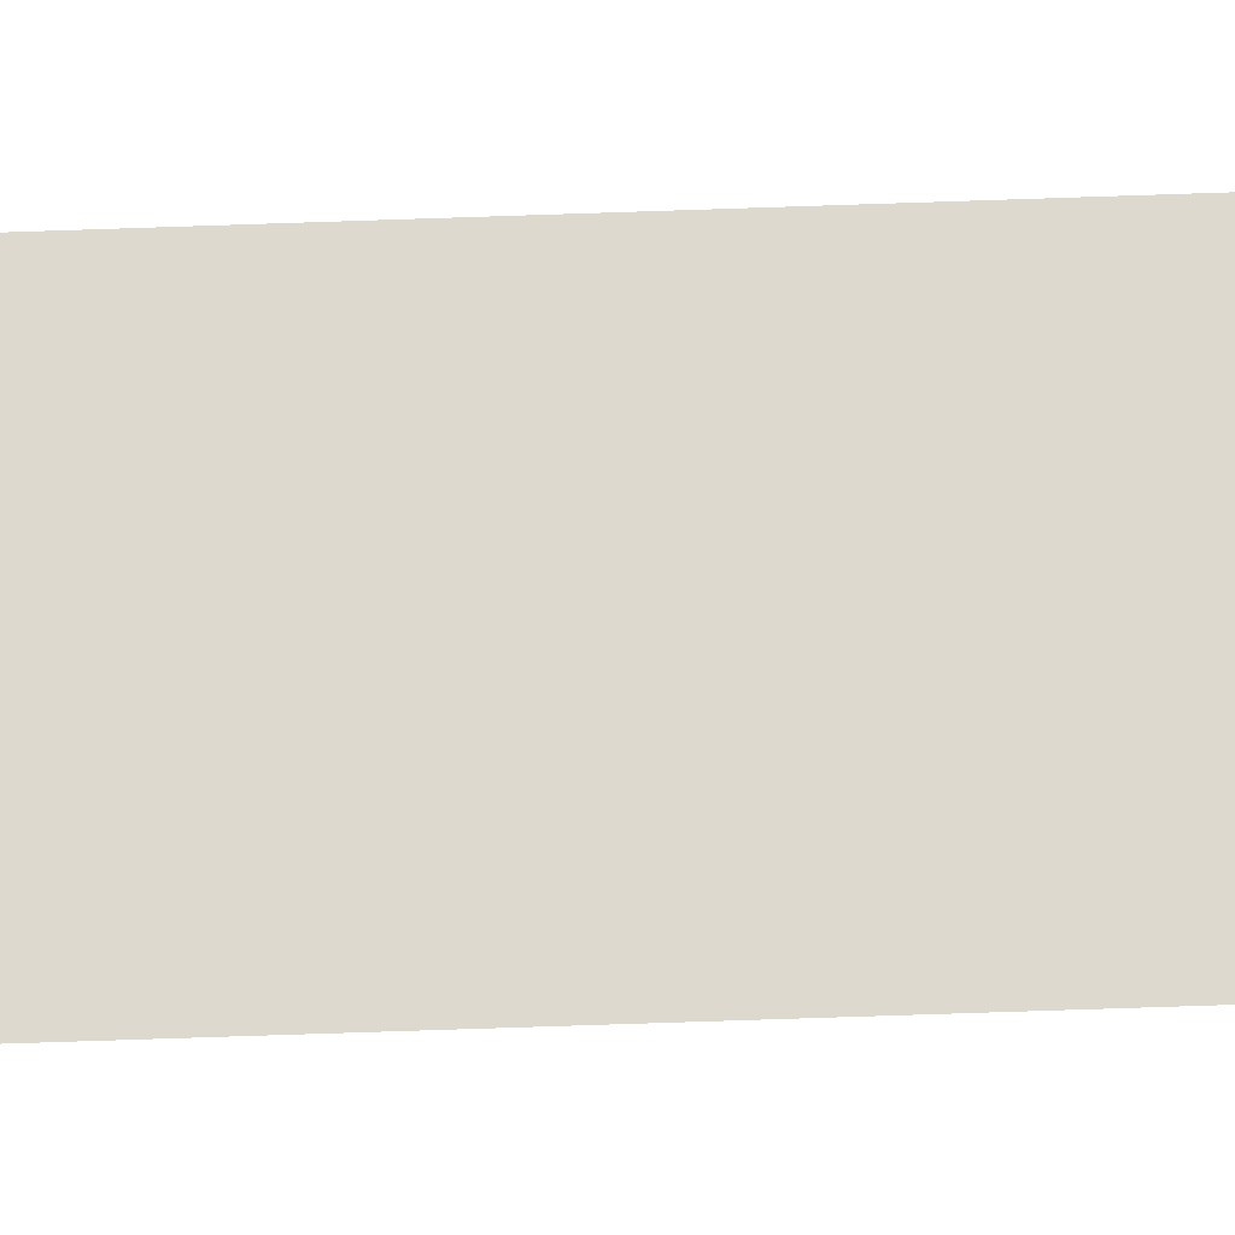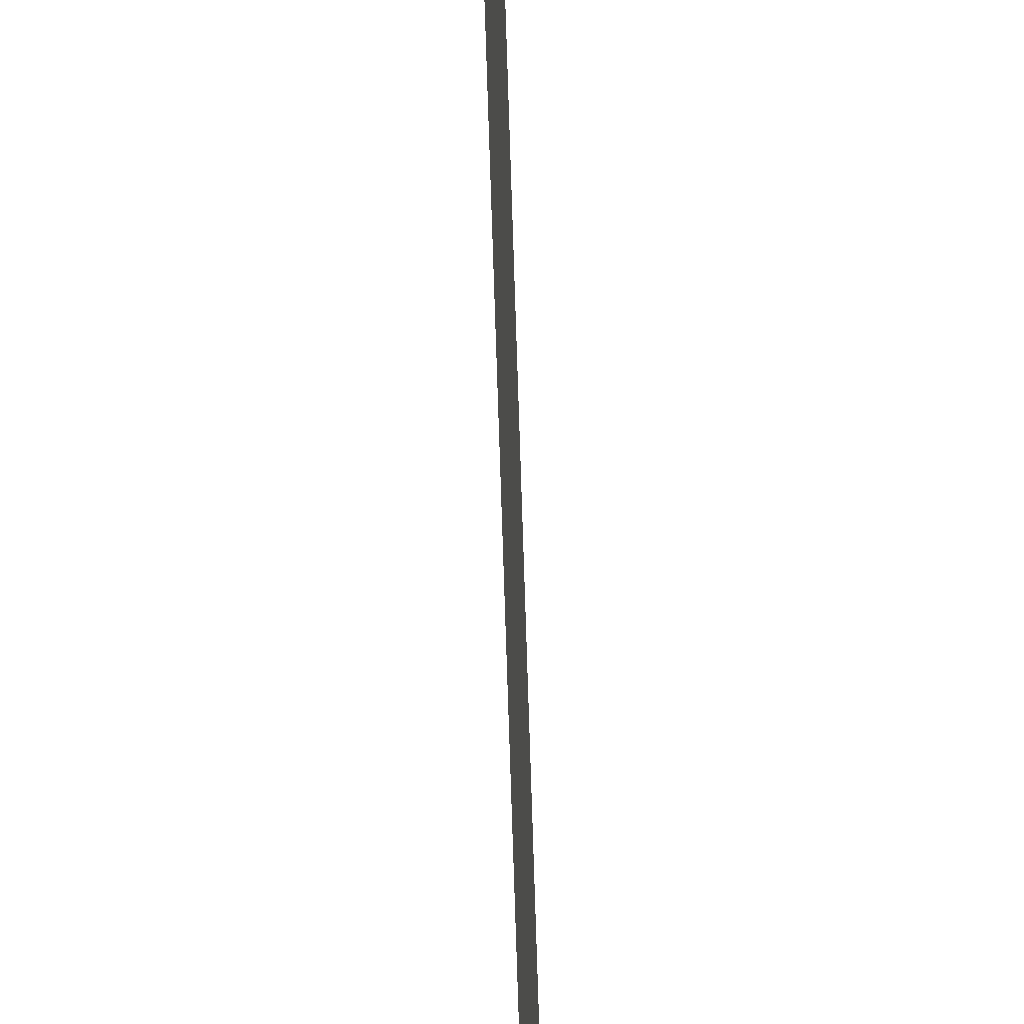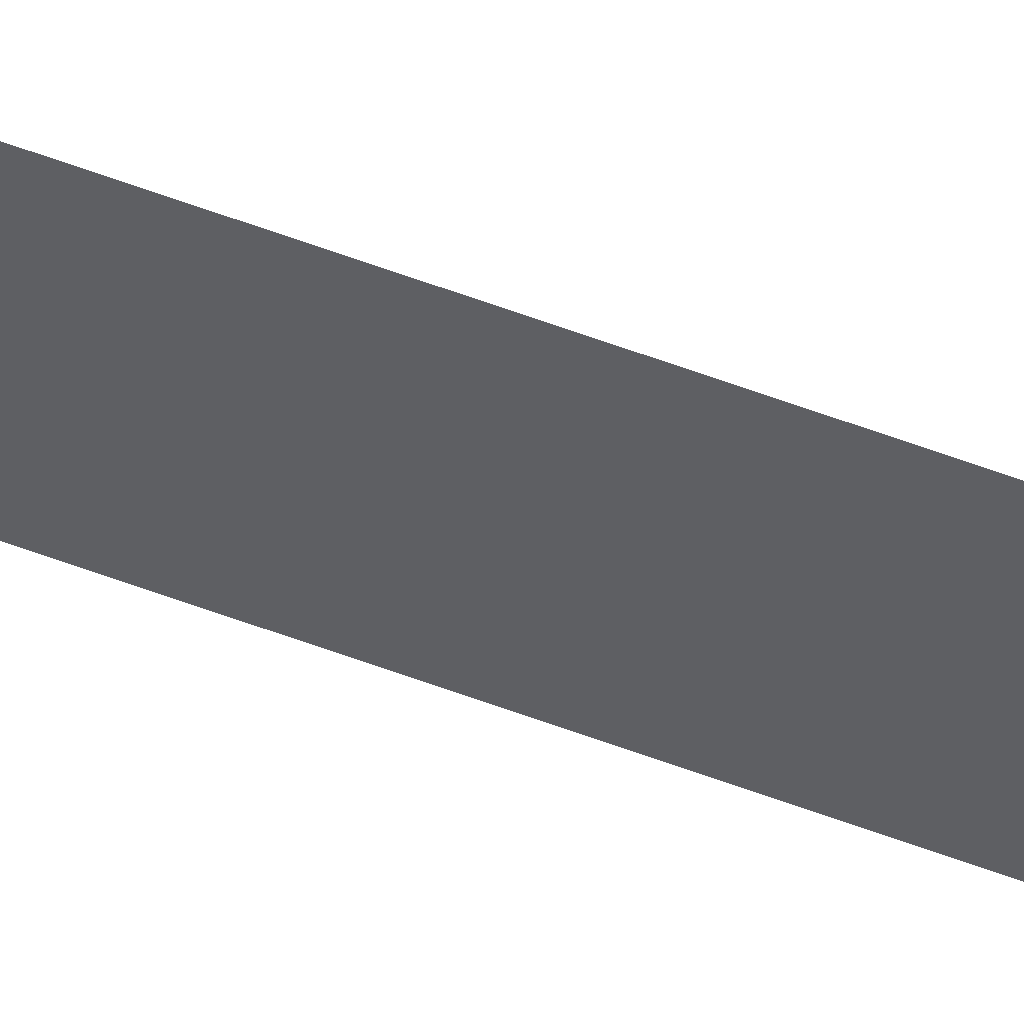
<metadata>
{"format":"obj","ext":"obj","renderer":"f3d","projection":"perspective","resolution":1024,"background":"white","views":[{"elev":-20.7,"azim":-84.8,"up":"+Z"},{"elev":-31.5,"azim":-179.0,"up":"+Z"},{"elev":56.2,"azim":-68.2,"up":"+Z"}]}
</metadata>
<code>
v 13.79 30.75 5.179
v 13.79 31.75 5.179
v 13.79 30.75 5.158
v 13.79 31.75 5.158
v 13.79 30.75 5.158
v 13.79 31.75 5.158
v 13.79 30.75 5.179
v 13.79 31.75 5.179
f 1 2 3
f 3 2 4
f 5 6 7
f 7 6 8

</code>
